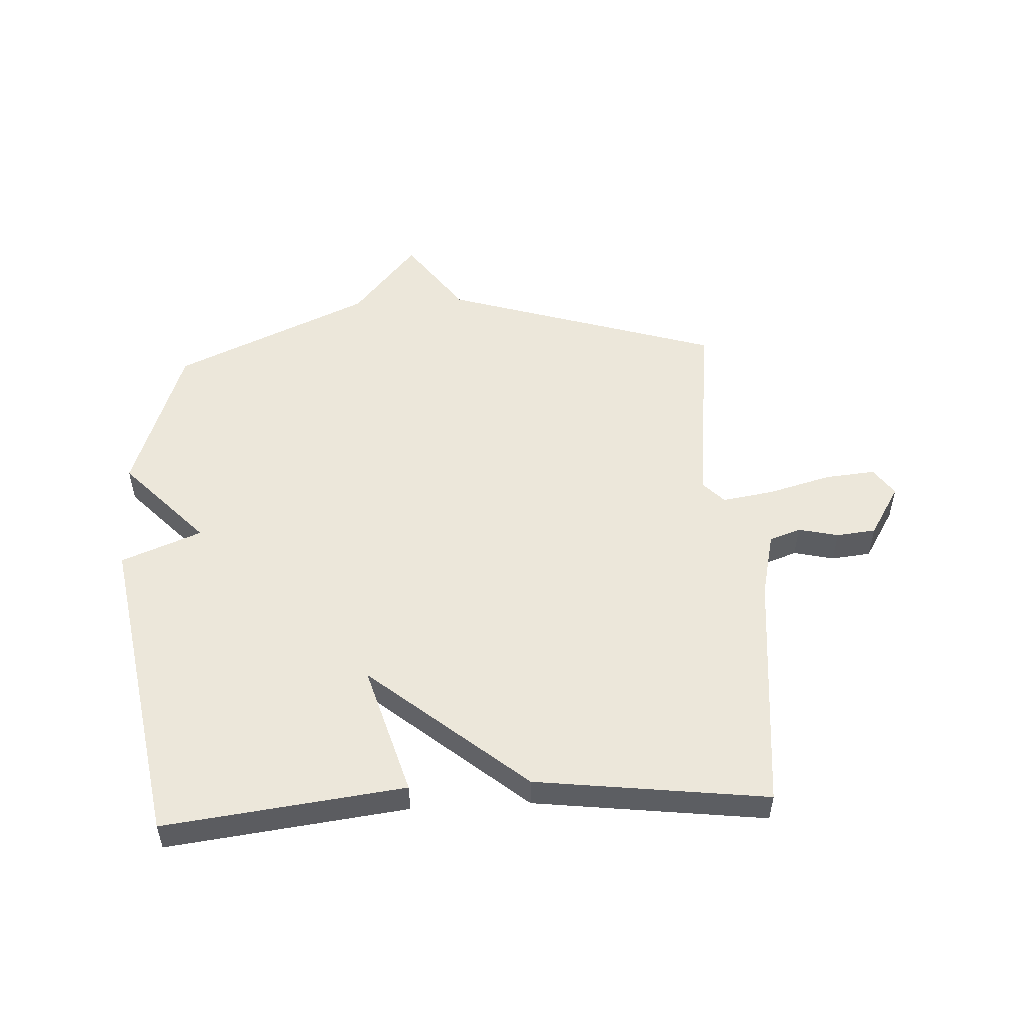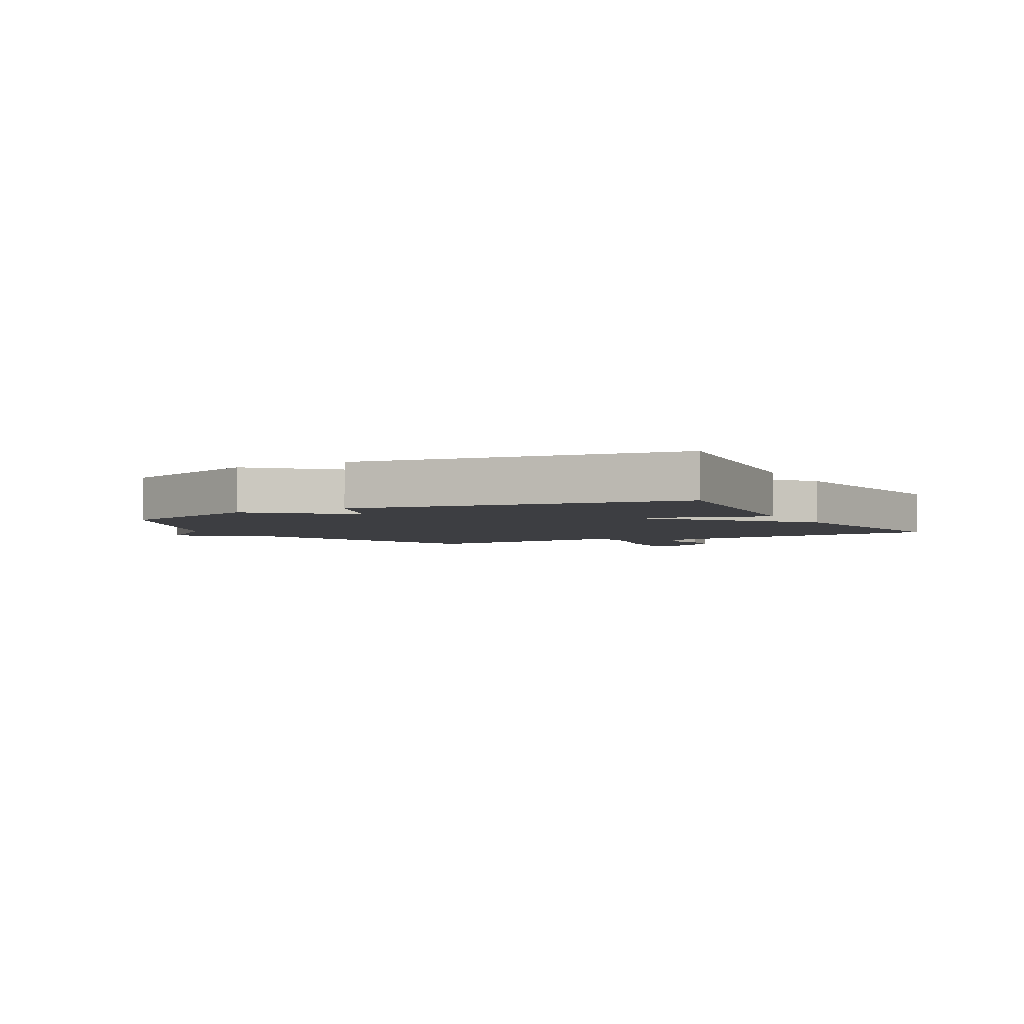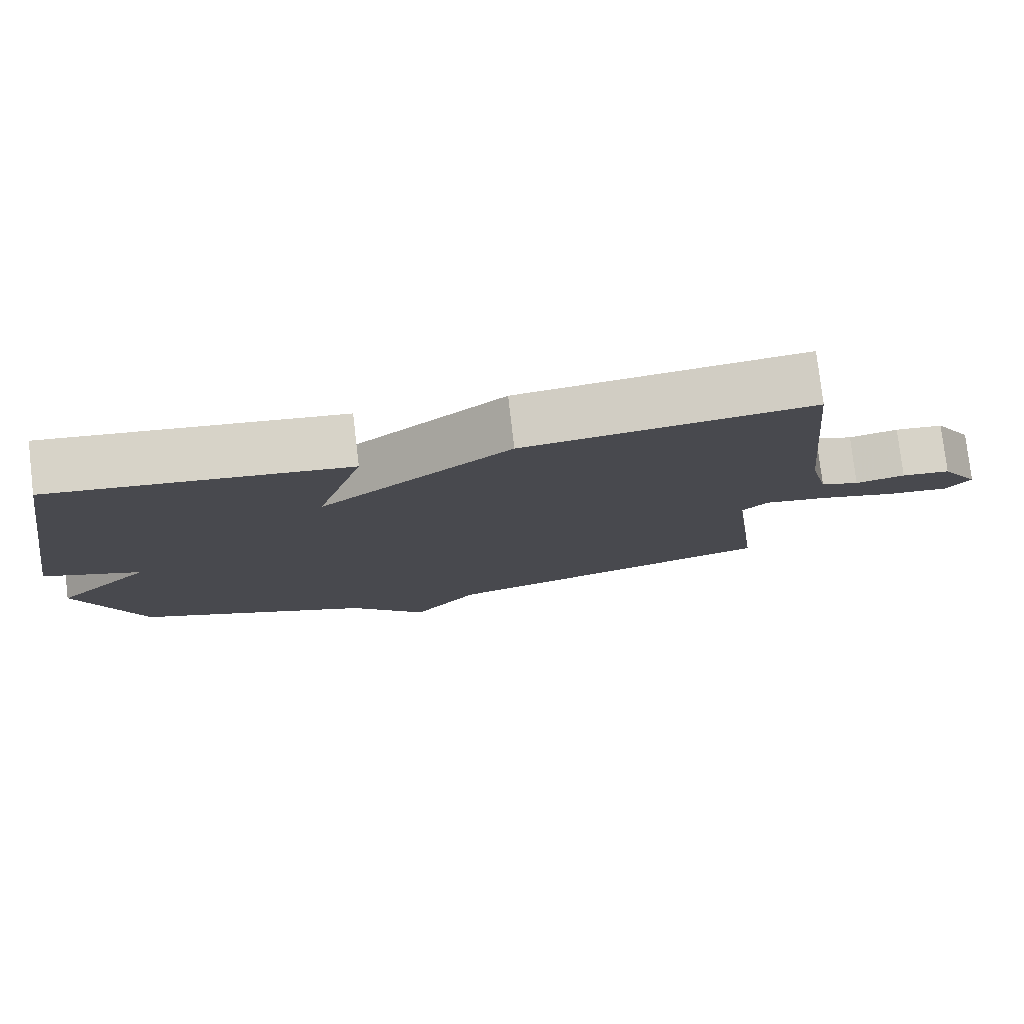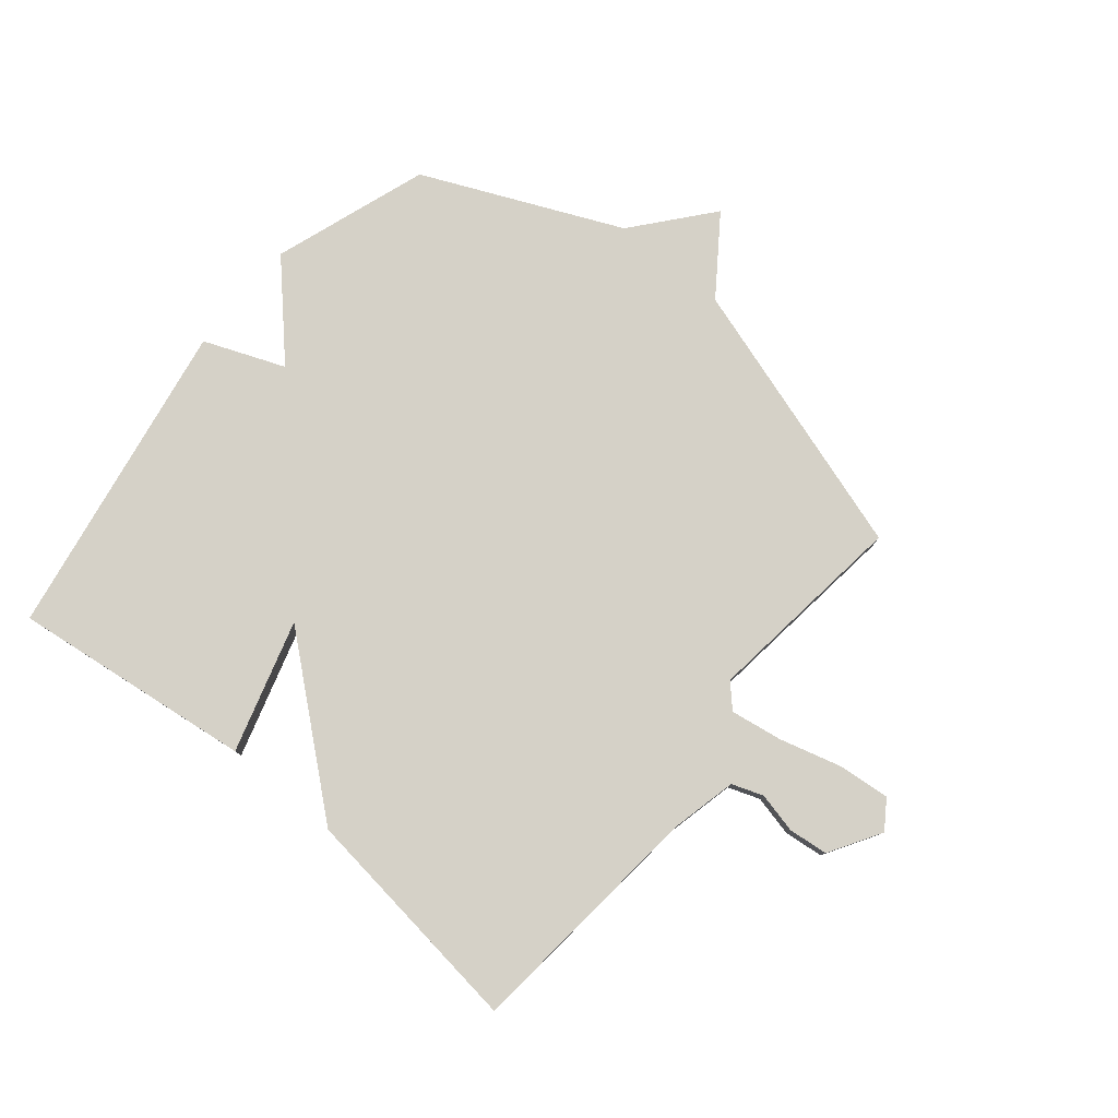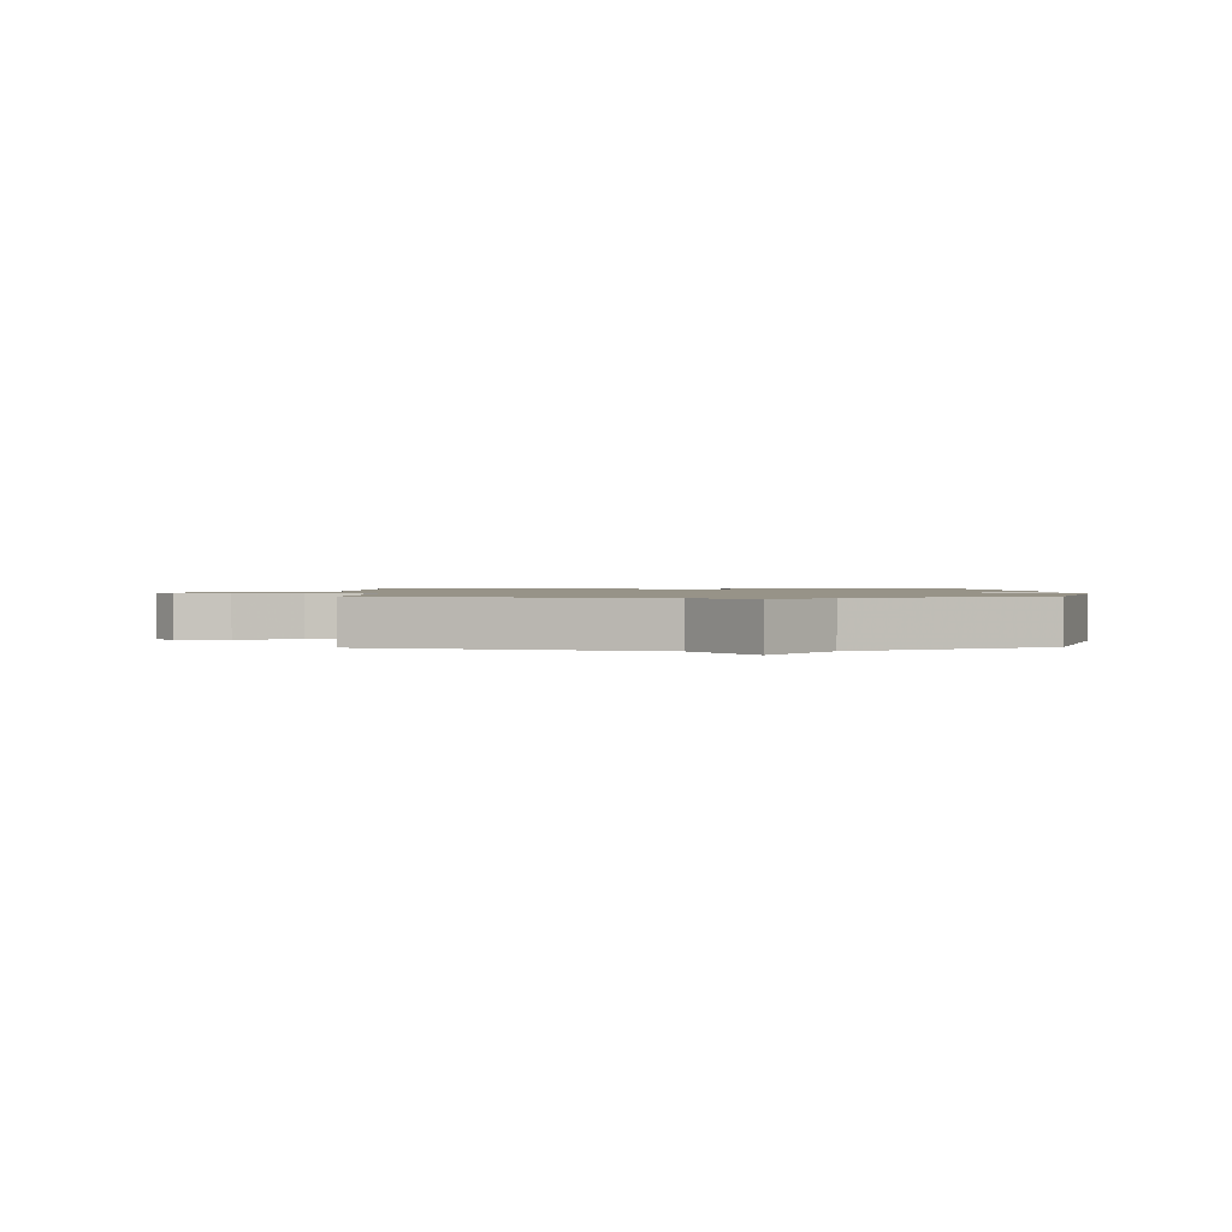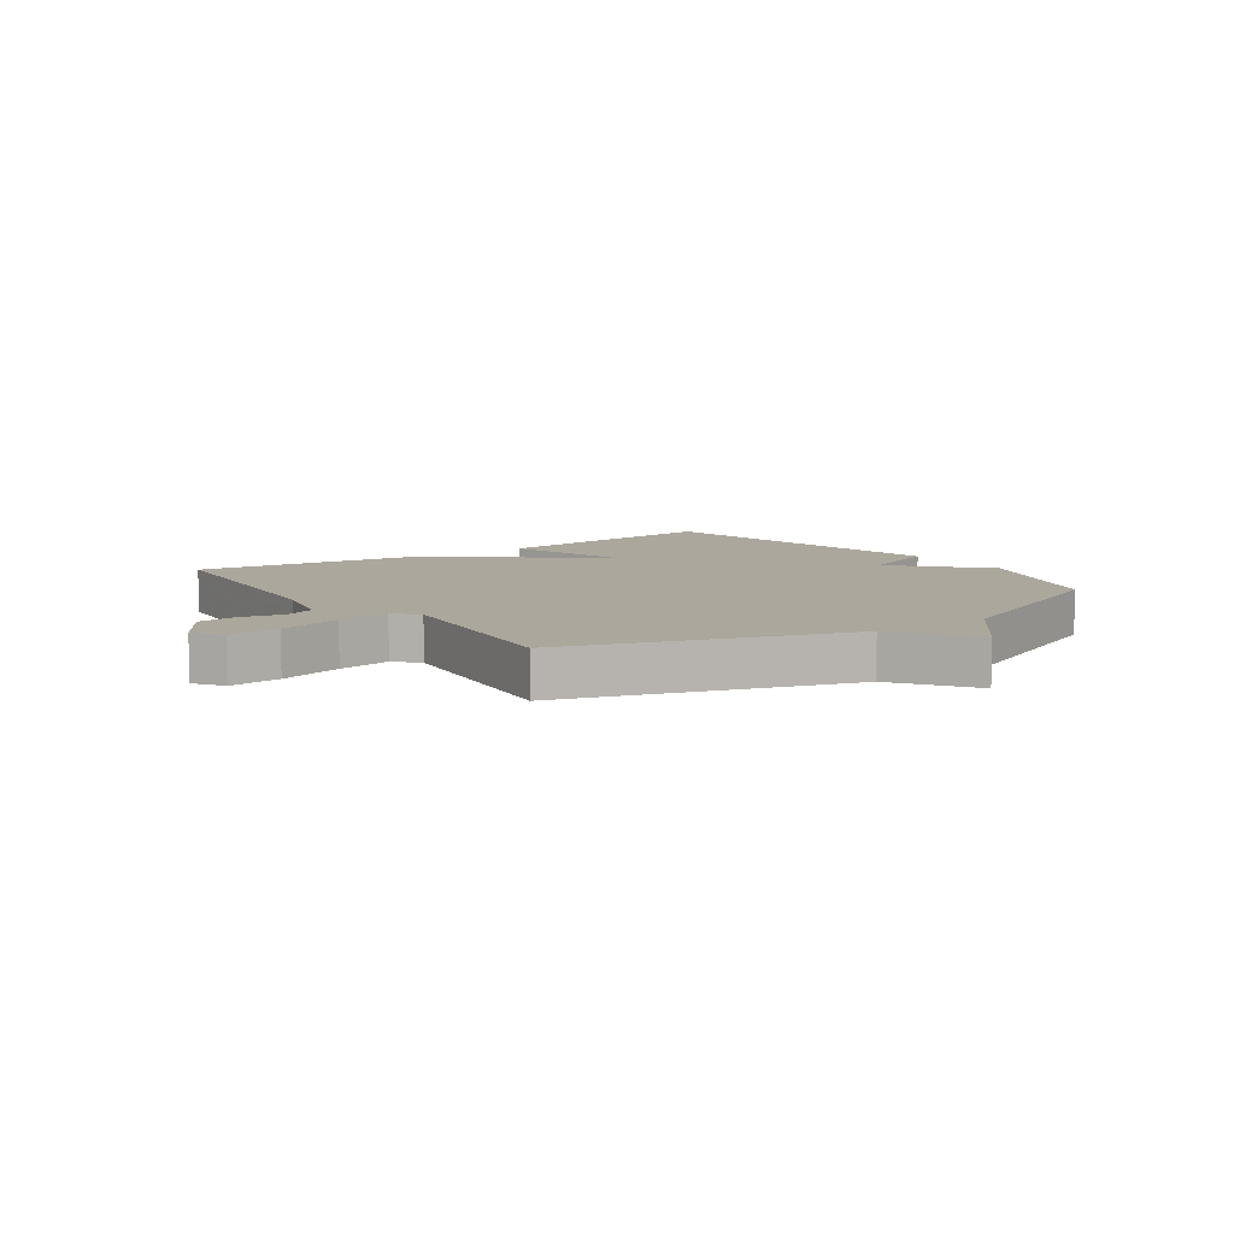
<metadata>
{"format":"obj","ext":"obj","renderer":"f3d","projection":"perspective","resolution":1024,"background":"white","views":[{"elev":52.0,"azim":-3.1,"up":"+Y"},{"elev":-3.5,"azim":-61.1,"up":"+Y"},{"elev":78.7,"azim":-6.7,"up":"+Z"},{"elev":79.4,"azim":39.5,"up":"+Y"},{"elev":1.3,"azim":178.4,"up":"+Y"},{"elev":8.3,"azim":145.0,"up":"+Y"}]}
</metadata>
<code>
v -0.5 0.07 0.5
v -0.093 0.07 0.45
v -0.158 0.07 0.227
v 0.107 0.07 0.45
v 0.5 0.07 0.5
v 0.54 0.07 0.088
v 0.566 0.07 -0.024
v 0.619 0.07 -0.043
v 0.687 0.07 -0.027
v 0.754 0.07 -0.034
v 0.807 0.07 -0.121
v 0.774 0.07 -0.169
v 0.688 0.07 -0.161
v 0.582 0.07 -0.132
v 0.494 0.07 -0.118
v 0.458 0.07 -0.156
v 0.5 0.07 -0.5
v 0.032 0.07 -0.648
v -0.06 0.07 -0.777
v -0.168 0.07 -0.648
v -0.5 0.07 -0.5
v -0.591 0.07 -0.24
v -0.455 0.07 -0.094
v -0.591 0.07 -0.04
v -0.5 0 0.5
v -0.093 0 0.45
v -0.158 0 0.227
v 0.107 0 0.45
v 0.5 0 0.5
v 0.54 0 0.088
v 0.566 0 -0.024
v 0.619 0 -0.043
v 0.687 0 -0.027
v 0.754 0 -0.034
v 0.807 0 -0.121
v 0.774 0 -0.169
v 0.688 0 -0.161
v 0.582 0 -0.132
v 0.494 0 -0.118
v 0.458 0 -0.156
v 0.5 0 -0.5
v 0.032 0 -0.648
v -0.06 0 -0.777
v -0.168 0 -0.648
v -0.5 0 -0.5
v -0.591 0 -0.24
v -0.455 0 -0.094
v -0.591 0 -0.04
f 1 2 3
f 24 1 3
f 23 24 3
f 20 21 22 23
f 4 5 6
f 3 4 6
f 23 3 6
f 20 23 6
f 19 20 6
f 18 19 6
f 16 17 18
f 16 18 6 7
f 15 16 7
f 14 15 7 8
f 12 13 14
f 11 12 14
f 10 11 14
f 9 10 14
f 8 9 14
f 27 26 25
f 27 25 48
f 27 48 47
f 47 46 45 44
f 30 29 28
f 30 28 27
f 30 27 47
f 30 47 44
f 30 44 43
f 30 43 42
f 42 41 40
f 31 30 42 40
f 31 40 39
f 32 31 39 38
f 38 37 36
f 38 36 35
f 38 35 34
f 38 34 33
f 38 33 32
f 1 25 26 2
f 2 26 27 3
f 3 27 28 4
f 4 28 29 5
f 5 29 30 6
f 6 30 31 7
f 7 31 32 8
f 8 32 33 9
f 9 33 34 10
f 10 34 35 11
f 11 35 36 12
f 12 36 37 13
f 13 37 38 14
f 14 38 39 15
f 15 39 40 16
f 16 40 41 17
f 17 41 42 18
f 18 42 43 19
f 19 43 44 20
f 20 44 45 21
f 21 45 46 22
f 22 46 47 23
f 23 47 48 24
f 24 48 25 1

</code>
